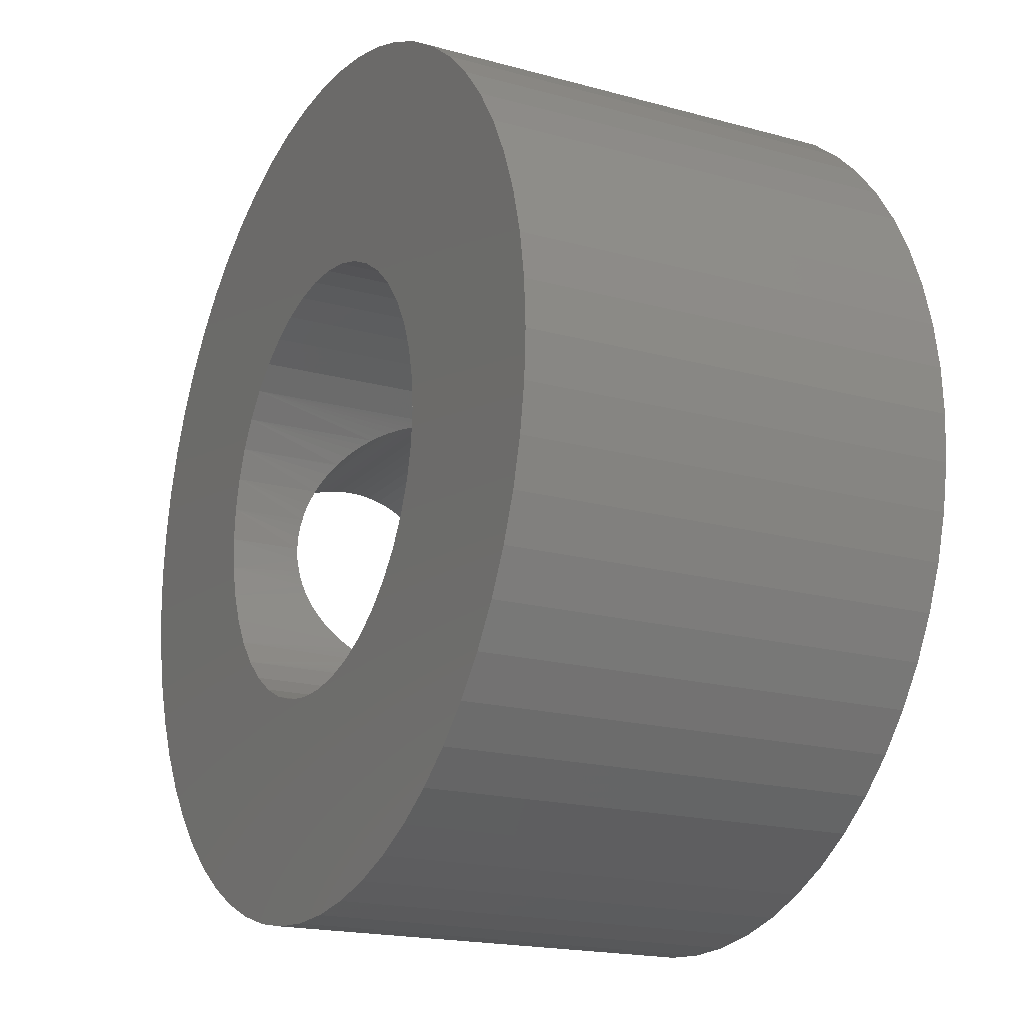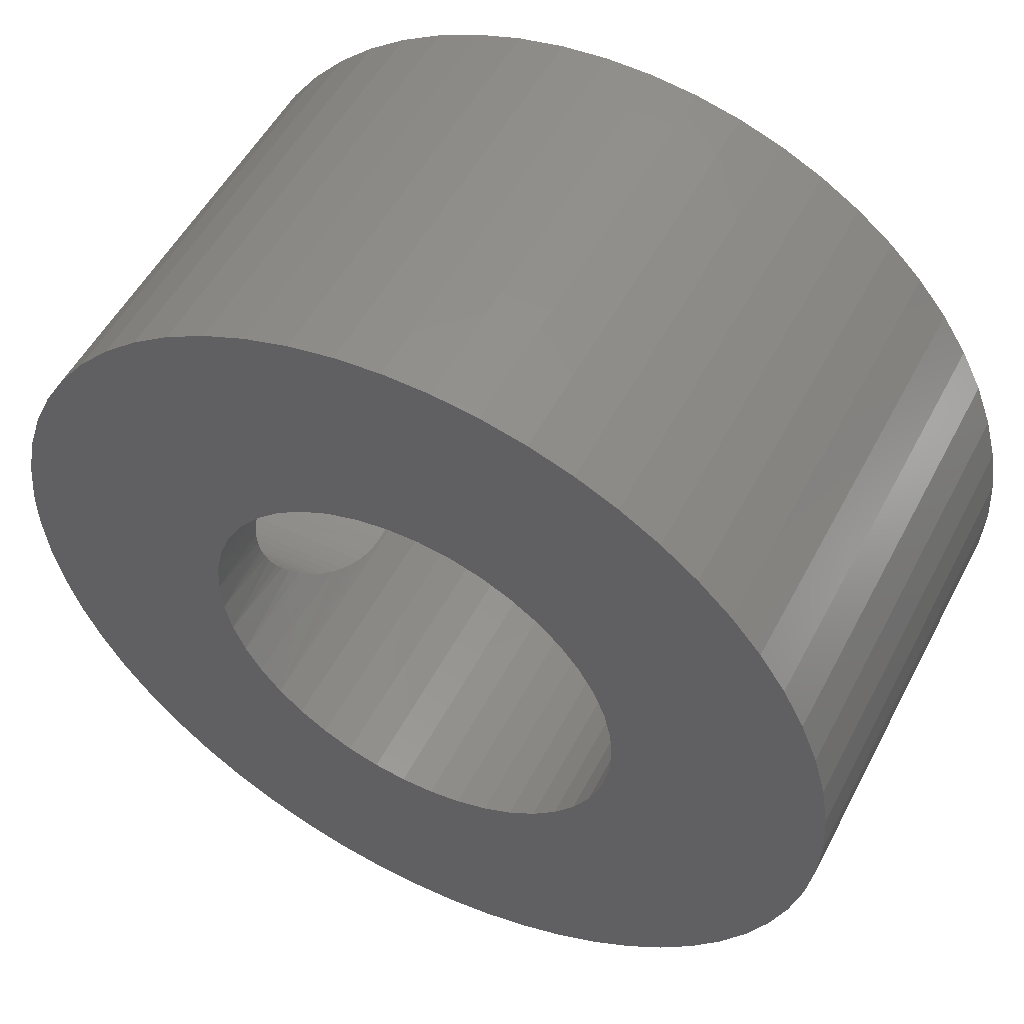
<metadata>
{"format":"stl","ext":"stl","renderer":"f3d","projection":"perspective","resolution":1024,"background":"white","views":[{"elev":-18.5,"azim":62.1,"up":"+Y"},{"elev":52.5,"azim":27.1,"up":"+Y"}]}
</metadata>
<code>
# stl→obj: 371 verts, 748 faces
v 320.6 801.5 591.2
v 325.4 801 591.2
v 325.4 801.7 591.2
v 325.8 803.1 591.2
v 321.3 804.5 591.2
v 325.6 802.4 591.2
v 320.9 803.5 591.2
v 320.7 802.5 591.2
v 326.6 804.2 591.2
v 322.8 807.1 591.2
v 326.2 803.7 591.2
v 322.2 806.3 591.2
v 321.7 805.4 591.2
v 328.4 805.4 591.2
v 326 809.6 591.2
v 327.7 805.1 591.2
v 325.1 809.1 591.2
v 327.2 804.7 591.2
v 324.2 808.5 591.2
v 323.5 807.8 591.2
v 329.8 805.8 591.2
v 328.9 810.4 591.2
v 329.1 805.6 591.2
v 327.9 810.3 591.2
v 326.9 810 591.2
v 331.9 805.4 591.2
v 332.9 810.1 591.2
v 331.2 805.6 591.2
v 331.9 810.4 591.2
v 330.5 805.8 591.2
v 330.9 810.5 591.2
v 329.9 810.5 591.2
v 333.1 804.7 591.2
v 335.6 808.8 591.2
v 332.5 805.1 591.2
v 334.7 809.3 591.2
v 333.8 809.8 591.2
v 332.5 796.9 591.2
v 335.6 793.2 591.2
v 333.1 797.3 591.2
v 336.4 793.8 591.2
v 333.6 797.8 591.2
v 337.1 794.5 591.2
v 334.1 798.3 591.2
v 334.7 799.6 591.2
v 339.4 799 591.2
v 334.8 800.3 591.2
v 339.6 800 591.2
v 334.9 801 591.2
v 339.7 801 591.2
v 334.8 801.7 591.2
v 337.8 795.3 591.2
v 338.3 796.2 591.2
v 334.4 798.9 591.2
v 338.8 797.1 591.2
v 339.2 798 591.2
v 326.2 798.3 591.2
v 322.8 794.9 591.2
v 326.6 797.8 591.2
v 323.5 794.2 591.2
v 327.2 797.3 591.2
v 324.2 793.5 591.2
v 327.7 796.9 591.2
v 320.6 801 591.2
v 320.6 800.5 591.2
v 325.4 800.3 591.2
v 320.7 799.5 591.2
v 325.6 799.6 591.2
v 331.2 796.4 591.2
v 332.9 791.9 591.2
v 331.9 796.6 591.2
v 333.8 792.2 591.2
v 334.7 792.7 591.2
v 329.1 796.4 591.2
v 328.9 791.6 591.2
v 329.8 796.3 591.2
v 329.9 791.5 591.2
v 330.5 796.3 591.2
v 330.9 791.5 591.2
v 331.9 791.6 591.2
v 320.9 798.5 591.2
v 321.3 797.5 591.2
v 325.8 798.9 591.2
v 321.7 796.6 591.2
v 322.2 795.7 591.2
v 334.4 803.1 591.2
v 338.3 805.8 591.2
v 334.1 803.7 591.2
v 337.8 806.7 591.2
v 333.6 804.2 591.2
v 337.1 807.5 591.2
v 336.4 808.2 591.2
v 339.6 802 591.2
v 339.4 803 591.2
v 334.7 802.4 591.2
v 339.2 804 591.2
v 338.8 804.9 591.2
v 325.1 792.9 591.2
v 326 792.4 591.2
v 328.4 796.6 591.2
v 326.9 792 591.2
v 327.9 791.7 591.2
v 334.7 802.4 581.7
v 339.4 803 581.7
v 334.8 801.7 581.7
v 339.6 802 581.7
v 334.9 801 581.7
v 339.7 801 581.7
v 334.8 800.3 581.7
v 332.5 805.1 581.7
v 335.6 808.8 581.7
v 333.1 804.7 581.7
v 336.4 808.2 581.7
v 333.6 804.2 581.7
v 337.1 807.5 581.7
v 334.1 803.7 581.7
v 328.4 796.6 581.7
v 326 792.4 581.7
v 327.7 796.9 581.7
v 325.1 792.9 581.7
v 327.2 797.3 581.7
v 324.2 793.5 581.7
v 326.6 797.8 581.7
v 334.4 798.9 581.7
v 338.3 796.2 581.7
v 334.1 798.3 581.7
v 337.8 795.3 581.7
v 333.6 797.8 581.7
v 337.1 794.5 581.7
v 333.1 797.3 581.7
v 320.6 800.5 581.7
v 325.4 801 581.7
v 325.4 800.3 581.7
v 329.8 796.3 581.7
v 328.9 791.6 581.7
v 329.1 796.4 581.7
v 327.9 791.7 581.7
v 326.9 792 581.7
v 331.9 796.6 581.7
v 332.9 791.9 581.7
v 331.2 796.4 581.7
v 331.9 791.6 581.7
v 330.5 796.3 581.7
v 330.9 791.5 581.7
v 329.9 791.5 581.7
v 336.4 793.8 581.7
v 335.6 793.2 581.7
v 332.5 796.9 581.7
v 334.7 792.7 581.7
v 333.8 792.2 581.7
v 339.6 800 581.7
v 339.4 799 581.7
v 334.7 799.6 581.7
v 339.2 798 581.7
v 338.8 797.1 581.7
v 337.8 806.7 581.7
v 338.3 805.8 581.7
v 334.4 803.1 581.7
v 338.8 804.9 581.7
v 339.2 804 581.7
v 331.2 805.6 581.7
v 332.9 810.1 581.7
v 331.9 805.4 581.7
v 333.8 809.8 581.7
v 334.7 809.3 581.7
v 329.1 805.6 581.7
v 328.9 810.4 581.7
v 329.8 805.8 581.7
v 329.9 810.5 581.7
v 330.5 805.8 581.7
v 330.9 810.5 581.7
v 331.9 810.4 581.7
v 320.6 801 581.7
v 320.6 801.5 581.7
v 325.4 801.7 581.7
v 320.7 802.5 581.7
v 325.6 802.4 581.7
v 325.8 798.9 581.7
v 321.3 797.5 581.7
v 325.6 799.6 581.7
v 320.9 798.5 581.7
v 320.7 799.5 581.7
v 323.5 794.2 581.7
v 322.8 794.9 581.7
v 326.2 798.3 581.7
v 322.2 795.7 581.7
v 321.7 796.6 581.7
v 327.7 805.1 581.7
v 326 809.6 581.7
v 328.4 805.4 581.7
v 326.9 810 581.7
v 327.9 810.3 581.7
v 326.2 803.7 581.7
v 322.8 807.1 581.7
v 326.6 804.2 581.7
v 323.5 807.8 581.7
v 327.2 804.7 581.7
v 324.2 808.5 581.7
v 325.1 809.1 581.7
v 320.9 803.5 581.7
v 321.3 804.5 581.7
v 325.8 803.1 581.7
v 321.7 805.4 581.7
v 322.2 806.3 581.7
v 320.6 801.3 583.3
v 320.6 801 583.2
v 320.6 800.7 583.3
v 320.7 799.7 583.5
v 320.7 799.9 583.4
v 320.6 800.2 583.4
v 320.6 800.5 583.3
v 320.9 798.6 584.4
v 320.9 798.8 584.2
v 320.8 799 584
v 320.8 799.2 583.8
v 320.7 799.4 583.7
v 320.7 799.5 583.6
v 321.1 797.9 587.2
v 321.1 797.9 587
v 321.1 797.8 586.7
v 321.1 797.8 586.4
v 321 798.3 588
v 321 798.1 587.8
v 321.1 798 587.5
v 321.1 797.8 586.1
v 321.1 797.9 585.9
v 321.1 797.9 585.6
v 321.1 798 585.3
v 321 798.1 585.1
v 321 798.3 584.8
v 321 798.4 584.6
v 320.9 798.5 584.5
v 320.9 798.8 588.7
v 320.8 799 588.9
v 320.8 799.2 589
v 320.9 798.6 588.5
v 320.9 798.5 588.4
v 321 798.4 588.2
v 320.6 800.5 589.6
v 320.6 800.5 589.5
v 320.7 799.9 589.4
v 320.7 799.7 589.3
v 320.7 799.5 589.2
v 320.7 799.4 589.2
v 320.6 800.2 589.5
v 320.6 801.3 589.6
v 320.6 801 589.6
v 320.6 800.7 589.6
v 320.7 802.3 589.3
v 320.7 802.1 589.4
v 320.6 801.8 589.5
v 320.6 801.6 589.5
v 320.6 801.5 589.6
v 320.9 803.4 588.5
v 320.9 803.2 588.7
v 320.8 803 588.9
v 320.8 802.8 589
v 320.7 802.6 589.2
v 320.7 802.5 589.2
v 321.1 804.1 585.6
v 321.1 804.1 585.9
v 321.1 804.2 586.1
v 321.1 804.2 586.4
v 321 803.8 584.8
v 321 803.9 585.1
v 321.1 804 585.3
v 321.1 804.2 586.7
v 321.1 804.1 587
v 321.1 804.1 587.2
v 321.1 804 587.5
v 321 803.9 587.8
v 321 803.8 588
v 321 803.6 588.2
v 320.9 803.5 588.4
v 320.8 803 584
v 320.9 803.2 584.2
v 320.8 802.8 583.8
v 320.9 803.4 584.4
v 320.9 803.5 584.5
v 321 803.6 584.6
v 320.7 802.1 583.4
v 320.7 802.3 583.5
v 320.7 802.5 583.6
v 320.7 802.6 583.7
v 320.6 801.5 583.3
v 320.6 801.6 583.3
v 320.6 801.8 583.4
v 325.4 801.7 583.3
v 325.5 801.9 583.4
v 325.5 802.1 583.4
v 325.8 803 584
v 325.7 802.8 583.8
v 325.6 802.6 583.7
v 325.6 802.4 583.6
v 326.2 803.7 584.7
v 326.1 803.6 584.5
v 326 803.4 584.4
v 325.9 803.3 584.2
v 325.8 803.1 584
v 326.4 804 587.5
v 326.5 804.1 587.2
v 326.3 803.9 587.8
v 326.5 804.1 587
v 326.6 804.2 586.7
v 326.6 804.2 586.4
v 326.6 804.2 586.1
v 326.5 804.1 585.9
v 326.5 804.1 585.6
v 326.4 804 585.3
v 326.3 803.9 585.1
v 326.2 803.8 584.8
v 326 803.4 588.5
v 326.1 803.6 588.3
v 326.2 803.7 588.1
v 326.2 803.8 588
v 325.7 802.8 589
v 325.8 803 588.9
v 325.8 803.1 588.8
v 325.9 803.3 588.7
v 325.5 801.9 589.5
v 325.4 801.7 589.5
v 325.4 801.6 589.5
v 325.5 802.1 589.4
v 325.6 802.4 589.3
v 325.6 802.6 589.2
v 325.4 800.3 589.5
v 325.4 800.5 589.5
v 325.4 800.7 589.6
v 325.4 801 589.6
v 325.4 801.3 589.6
v 325.5 800.1 589.5
v 325.5 799.9 589.4
v 325.8 799 588.9
v 325.7 799.2 589
v 325.6 799.4 589.2
v 325.6 799.6 589.3
v 326.1 798.4 588.3
v 326 798.6 588.5
v 325.9 798.7 588.7
v 325.8 798.9 588.8
v 326.6 797.8 586.1
v 326.6 797.8 586.4
v 326.5 797.9 585.9
v 326.3 798.1 585.1
v 326.4 798 585.3
v 326.5 797.9 585.6
v 326.6 797.8 586.7
v 326.5 797.9 587
v 326.5 797.9 587.2
v 326.4 798 587.5
v 326.3 798.1 587.8
v 326.2 798.3 588
v 326.2 798.3 588.1
v 326 798.6 584.4
v 326.1 798.4 584.5
v 326.2 798.3 584.7
v 326.2 798.3 584.8
v 325.7 799.2 583.8
v 325.8 799 584
v 325.8 798.9 584
v 325.9 798.7 584.2
v 325.5 800.1 583.4
v 325.4 800.3 583.3
v 325.4 800.5 583.3
v 325.5 799.9 583.4
v 325.6 799.6 583.6
v 325.6 799.4 583.7
v 325.4 801.6 583.3
v 325.4 801.3 583.3
v 325.4 801 583.2
v 325.4 800.7 583.3
f 1 2 3
f 4 5 6
f 6 5 7
f 6 7 3
f 3 7 8
f 3 8 1
f 9 10 11
f 11 10 12
f 11 12 4
f 4 12 13
f 4 13 5
f 14 15 16
f 16 15 17
f 16 17 18
f 18 17 19
f 18 19 9
f 9 19 20
f 9 20 10
f 21 22 23
f 23 22 24
f 23 24 14
f 14 24 25
f 14 25 15
f 26 27 28
f 28 27 29
f 28 29 30
f 30 29 31
f 30 31 21
f 21 31 32
f 21 32 22
f 33 34 35
f 35 34 36
f 35 36 26
f 26 36 37
f 26 37 27
f 38 39 40
f 40 39 41
f 40 41 42
f 42 41 43
f 42 43 44
f 45 46 47
f 47 46 48
f 47 48 49
f 49 48 50
f 49 50 51
f 43 52 44
f 44 52 53
f 44 53 54
f 54 53 55
f 54 55 45
f 45 55 56
f 45 56 46
f 57 58 59
f 59 58 60
f 59 60 61
f 61 60 62
f 61 62 63
f 1 64 2
f 2 64 65
f 2 65 66
f 66 65 67
f 66 67 68
f 69 70 71
f 71 70 72
f 71 72 38
f 38 72 73
f 38 73 39
f 74 75 76
f 76 75 77
f 76 77 78
f 78 77 79
f 78 79 69
f 69 79 80
f 69 80 70
f 67 81 68
f 68 81 82
f 68 82 83
f 83 82 84
f 83 84 57
f 57 84 85
f 57 85 58
f 86 87 88
f 88 87 89
f 88 89 90
f 90 89 91
f 90 91 33
f 33 91 92
f 33 92 34
f 50 93 51
f 51 93 94
f 51 94 95
f 95 94 96
f 95 96 86
f 86 96 97
f 86 97 87
f 62 98 63
f 63 98 99
f 63 99 100
f 100 99 101
f 100 101 74
f 74 101 102
f 74 102 75
f 103 104 105
f 105 104 106
f 105 106 107
f 107 106 108
f 107 108 109
f 110 111 112
f 112 111 113
f 112 113 114
f 114 113 115
f 114 115 116
f 117 118 119
f 119 118 120
f 119 120 121
f 121 120 122
f 121 122 123
f 124 125 126
f 126 125 127
f 126 127 128
f 128 127 129
f 128 129 130
f 131 132 133
f 134 135 136
f 136 135 137
f 136 137 117
f 117 137 138
f 117 138 118
f 139 140 141
f 141 140 142
f 141 142 143
f 143 142 144
f 143 144 134
f 134 144 145
f 134 145 135
f 129 146 130
f 130 146 147
f 130 147 148
f 148 147 149
f 148 149 139
f 139 149 150
f 139 150 140
f 108 151 109
f 109 151 152
f 109 152 153
f 153 152 154
f 153 154 124
f 124 154 155
f 124 155 125
f 115 156 116
f 116 156 157
f 116 157 158
f 158 157 159
f 158 159 103
f 103 159 160
f 103 160 104
f 161 162 163
f 163 162 164
f 163 164 110
f 110 164 165
f 110 165 111
f 166 167 168
f 168 167 169
f 168 169 170
f 170 169 171
f 170 171 161
f 161 171 172
f 161 172 162
f 131 173 132
f 132 173 174
f 132 174 175
f 175 174 176
f 175 176 177
f 178 179 180
f 180 179 181
f 180 181 133
f 133 181 182
f 133 182 131
f 122 183 123
f 123 183 184
f 123 184 185
f 185 184 186
f 185 186 178
f 178 186 187
f 178 187 179
f 188 189 190
f 190 189 191
f 190 191 166
f 166 191 192
f 166 192 167
f 193 194 195
f 195 194 196
f 195 196 197
f 197 196 198
f 197 198 188
f 188 198 199
f 188 199 189
f 176 200 177
f 177 200 201
f 177 201 202
f 202 201 203
f 202 203 193
f 193 203 204
f 193 204 194
f 205 174 206
f 206 174 173
f 206 173 207
f 207 173 131
f 208 209 182
f 209 210 182
f 182 210 211
f 182 211 131
f 131 211 211
f 131 211 207
f 212 213 181
f 181 213 214
f 214 215 181
f 181 215 216
f 181 216 182
f 182 216 217
f 182 217 208
f 218 219 82
f 82 219 220
f 82 220 221
f 222 223 82
f 82 223 224
f 82 224 218
f 221 225 179
f 179 225 226
f 226 227 179
f 179 227 228
f 179 228 229
f 229 230 179
f 179 230 231
f 179 231 181
f 181 231 232
f 181 232 212
f 233 81 234
f 234 81 235
f 233 236 81
f 81 236 237
f 81 237 82
f 82 237 238
f 82 238 222
f 65 239 240
f 241 242 67
f 67 242 243
f 67 243 81
f 81 243 244
f 81 244 235
f 65 240 67
f 67 240 245
f 67 245 241
f 1 246 64
f 64 246 247
f 64 247 65
f 65 247 248
f 65 248 239
f 249 250 8
f 250 251 8
f 8 251 252
f 8 252 1
f 1 252 253
f 1 253 246
f 254 255 7
f 7 255 256
f 256 257 7
f 7 257 258
f 7 258 8
f 8 258 259
f 8 259 249
f 260 261 201
f 201 261 262
f 201 262 263
f 264 265 201
f 201 265 266
f 201 266 260
f 5 267 268
f 268 269 5
f 5 269 270
f 5 270 271
f 271 272 5
f 5 272 273
f 5 273 7
f 7 273 274
f 7 274 254
f 275 276 200
f 275 200 277
f 276 278 200
f 200 278 279
f 200 279 201
f 201 279 280
f 201 280 264
f 281 282 176
f 176 282 283
f 176 283 200
f 200 283 284
f 200 284 277
f 205 285 174
f 174 285 286
f 174 286 176
f 176 286 287
f 176 287 281
f 221 179 82
f 82 179 187
f 82 187 84
f 84 187 186
f 84 186 85
f 85 186 184
f 85 184 58
f 58 184 183
f 58 183 60
f 60 183 122
f 60 122 62
f 62 122 120
f 62 120 98
f 98 120 118
f 98 118 99
f 99 118 138
f 99 138 101
f 101 138 137
f 101 137 102
f 102 137 135
f 102 135 75
f 75 135 145
f 75 145 77
f 77 145 144
f 77 144 79
f 79 144 142
f 79 142 80
f 80 142 140
f 80 140 70
f 70 140 150
f 70 150 72
f 72 150 149
f 72 149 73
f 73 149 147
f 73 147 39
f 39 147 146
f 39 146 41
f 41 146 129
f 41 129 43
f 43 129 127
f 43 127 52
f 52 127 125
f 52 125 53
f 53 125 155
f 53 155 55
f 55 155 154
f 55 154 56
f 56 154 152
f 56 152 46
f 46 152 151
f 46 151 48
f 48 151 108
f 48 108 50
f 50 108 106
f 50 106 93
f 93 106 104
f 93 104 94
f 94 104 160
f 94 160 96
f 96 160 159
f 96 159 97
f 97 159 157
f 97 157 87
f 87 157 156
f 87 156 89
f 89 156 115
f 89 115 91
f 91 115 113
f 91 113 92
f 92 113 111
f 92 111 34
f 34 111 165
f 34 165 36
f 36 165 164
f 36 164 37
f 37 164 162
f 37 162 27
f 27 162 172
f 27 172 29
f 29 172 171
f 29 171 31
f 31 171 169
f 31 169 32
f 32 169 167
f 32 167 22
f 22 167 192
f 22 192 24
f 24 192 191
f 24 191 25
f 25 191 189
f 25 189 15
f 15 189 199
f 15 199 17
f 17 199 198
f 17 198 19
f 19 198 196
f 19 196 20
f 20 196 194
f 20 194 10
f 10 194 204
f 10 204 12
f 12 204 203
f 12 203 13
f 13 203 201
f 13 201 5
f 5 201 263
f 5 263 267
f 288 175 289
f 289 175 177
f 289 177 290
f 291 292 202
f 202 292 293
f 202 293 177
f 177 293 294
f 177 294 290
f 193 295 296
f 296 297 193
f 193 297 298
f 193 298 202
f 202 298 299
f 202 299 291
f 300 301 9
f 300 9 302
f 301 303 9
f 9 303 304
f 9 304 305
f 193 195 306
f 306 195 305
f 306 307 193
f 193 307 308
f 193 308 309
f 309 310 193
f 193 310 311
f 193 311 295
f 312 313 11
f 11 313 314
f 11 314 9
f 9 314 315
f 9 315 302
f 316 317 4
f 4 317 318
f 4 318 11
f 11 318 319
f 11 319 312
f 320 6 321
f 321 6 3
f 321 3 322
f 320 323 6
f 6 323 324
f 6 324 4
f 4 324 325
f 4 325 316
f 326 327 66
f 66 327 328
f 66 328 2
f 2 328 329
f 2 329 3
f 3 329 330
f 3 330 322
f 326 66 331
f 331 66 68
f 331 68 332
f 333 334 83
f 83 334 335
f 83 335 68
f 68 335 336
f 68 336 332
f 337 338 57
f 57 338 339
f 57 339 83
f 83 339 340
f 83 340 333
f 341 342 123
f 341 123 343
f 344 345 123
f 123 345 346
f 123 346 343
f 347 348 59
f 59 348 349
f 59 349 350
f 350 351 59
f 59 351 352
f 59 352 57
f 57 352 353
f 57 353 337
f 354 355 185
f 185 355 356
f 185 356 123
f 123 356 357
f 123 357 344
f 358 359 178
f 178 359 360
f 178 360 185
f 185 360 361
f 185 361 354
f 362 180 363
f 363 180 133
f 363 133 364
f 362 365 180
f 180 365 366
f 180 366 178
f 178 366 367
f 178 367 358
f 288 368 175
f 175 368 369
f 175 369 132
f 132 369 370
f 132 370 133
f 133 370 371
f 133 371 364
f 305 195 9
f 9 195 197
f 9 197 18
f 18 197 188
f 18 188 16
f 16 188 190
f 16 190 14
f 14 190 166
f 14 166 23
f 23 166 168
f 23 168 21
f 21 168 170
f 21 170 30
f 30 170 161
f 30 161 28
f 28 161 163
f 28 163 26
f 26 163 110
f 26 110 35
f 35 110 112
f 35 112 33
f 33 112 114
f 33 114 90
f 90 114 116
f 90 116 88
f 88 116 158
f 88 158 86
f 86 158 103
f 86 103 95
f 95 103 105
f 95 105 51
f 51 105 107
f 51 107 49
f 49 107 109
f 49 109 47
f 47 109 153
f 47 153 45
f 45 153 124
f 45 124 54
f 54 124 126
f 54 126 44
f 44 126 128
f 44 128 42
f 42 128 130
f 42 130 40
f 40 130 148
f 40 148 38
f 38 148 139
f 38 139 71
f 71 139 141
f 71 141 69
f 69 141 143
f 69 143 78
f 78 143 134
f 78 134 76
f 76 134 136
f 76 136 74
f 74 136 117
f 74 117 100
f 100 117 119
f 100 119 63
f 63 119 121
f 63 121 61
f 61 121 123
f 61 123 59
f 59 123 342
f 59 342 347
f 206 370 205
f 205 370 369
f 205 369 285
f 285 369 286
f 286 369 368
f 286 368 287
f 287 368 288
f 287 288 281
f 284 283 290
f 288 289 281
f 281 289 290
f 281 290 282
f 282 290 283
f 290 294 284
f 284 294 293
f 284 293 277
f 277 293 292
f 277 292 275
f 275 292 291
f 275 291 276
f 276 291 299
f 276 299 278
f 297 296 280
f 280 296 264
f 299 298 278
f 278 298 297
f 278 297 279
f 279 297 280
f 296 295 264
f 264 295 311
f 264 311 265
f 265 311 310
f 265 310 266
f 266 310 309
f 266 309 260
f 260 309 308
f 260 308 261
f 261 308 307
f 261 307 262
f 262 307 306
f 262 306 263
f 306 305 263
f 263 305 304
f 263 304 267
f 267 304 303
f 267 303 268
f 268 303 301
f 268 301 269
f 269 301 300
f 269 300 270
f 270 300 302
f 270 302 271
f 271 302 315
f 271 315 272
f 254 274 312
f 312 274 273
f 312 273 313
f 313 273 272
f 313 272 314
f 314 272 315
f 312 319 254
f 254 319 318
f 254 318 255
f 255 318 317
f 255 317 256
f 256 317 316
f 256 316 257
f 257 316 325
f 257 325 258
f 258 325 324
f 258 324 259
f 259 324 323
f 259 323 249
f 249 323 250
f 323 320 250
f 250 320 321
f 250 321 251
f 251 321 322
f 251 322 252
f 252 322 330
f 252 330 253
f 253 330 329
f 253 329 246
f 246 329 247
f 247 329 248
f 248 329 328
f 248 328 239
f 239 328 240
f 240 328 327
f 240 327 245
f 245 327 326
f 245 326 241
f 244 243 332
f 326 331 241
f 241 331 332
f 241 332 242
f 242 332 243
f 332 336 244
f 244 336 335
f 244 335 235
f 235 335 334
f 235 334 234
f 234 334 333
f 234 333 233
f 233 333 340
f 233 340 236
f 338 337 238
f 238 337 222
f 340 339 236
f 236 339 338
f 236 338 237
f 237 338 238
f 337 353 222
f 222 353 352
f 222 352 223
f 223 352 351
f 223 351 224
f 224 351 350
f 224 350 218
f 218 350 349
f 218 349 219
f 219 349 348
f 219 348 220
f 220 348 347
f 220 347 221
f 347 342 221
f 221 342 341
f 221 341 225
f 225 341 343
f 225 343 226
f 226 343 346
f 226 346 227
f 227 346 345
f 227 345 228
f 228 345 344
f 228 344 229
f 229 344 357
f 229 357 230
f 212 232 354
f 354 232 231
f 354 231 355
f 355 231 230
f 355 230 356
f 356 230 357
f 354 361 212
f 212 361 360
f 212 360 213
f 213 360 359
f 213 359 214
f 214 359 358
f 214 358 215
f 215 358 367
f 215 367 216
f 216 367 366
f 216 366 217
f 217 366 365
f 217 365 208
f 208 365 209
f 365 362 209
f 209 362 363
f 209 363 210
f 210 363 364
f 210 364 211
f 211 364 371
f 211 371 211
f 211 371 370
f 211 370 207
f 207 370 206

</code>
